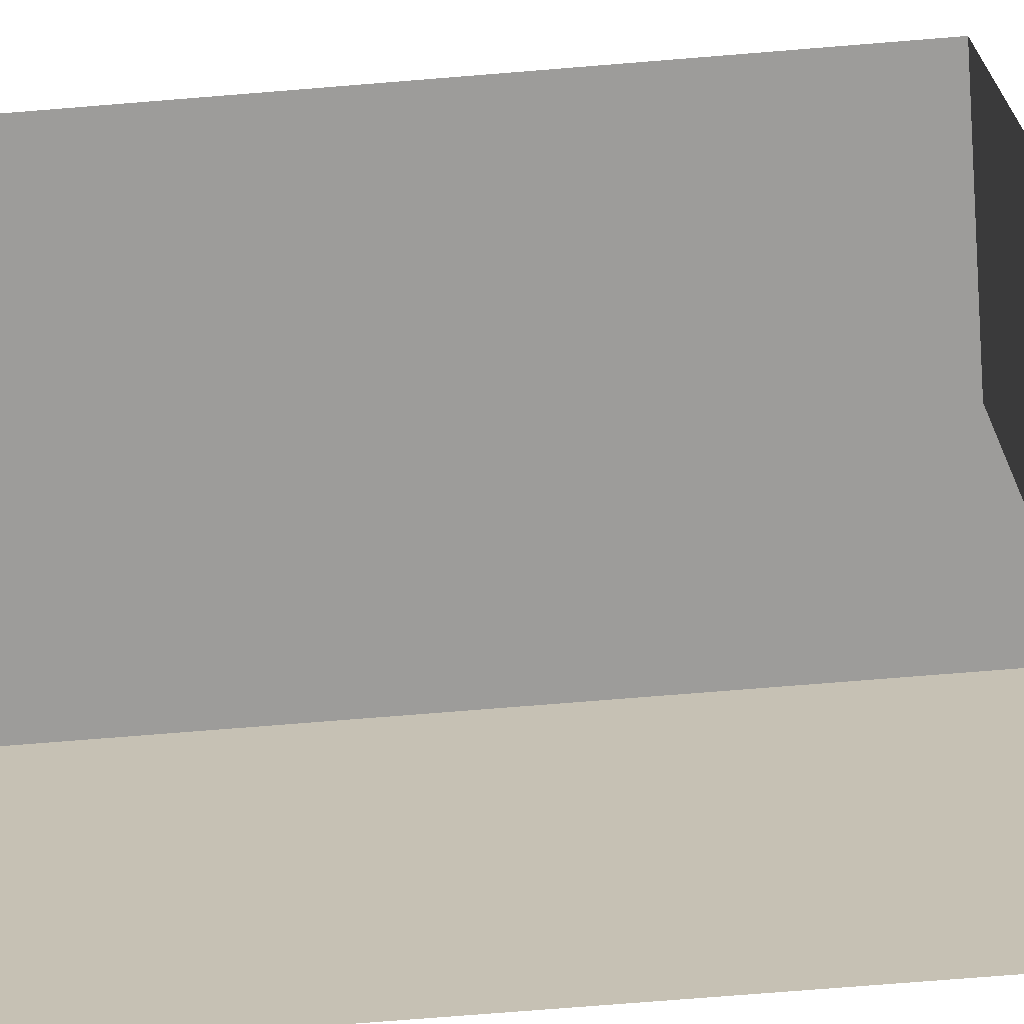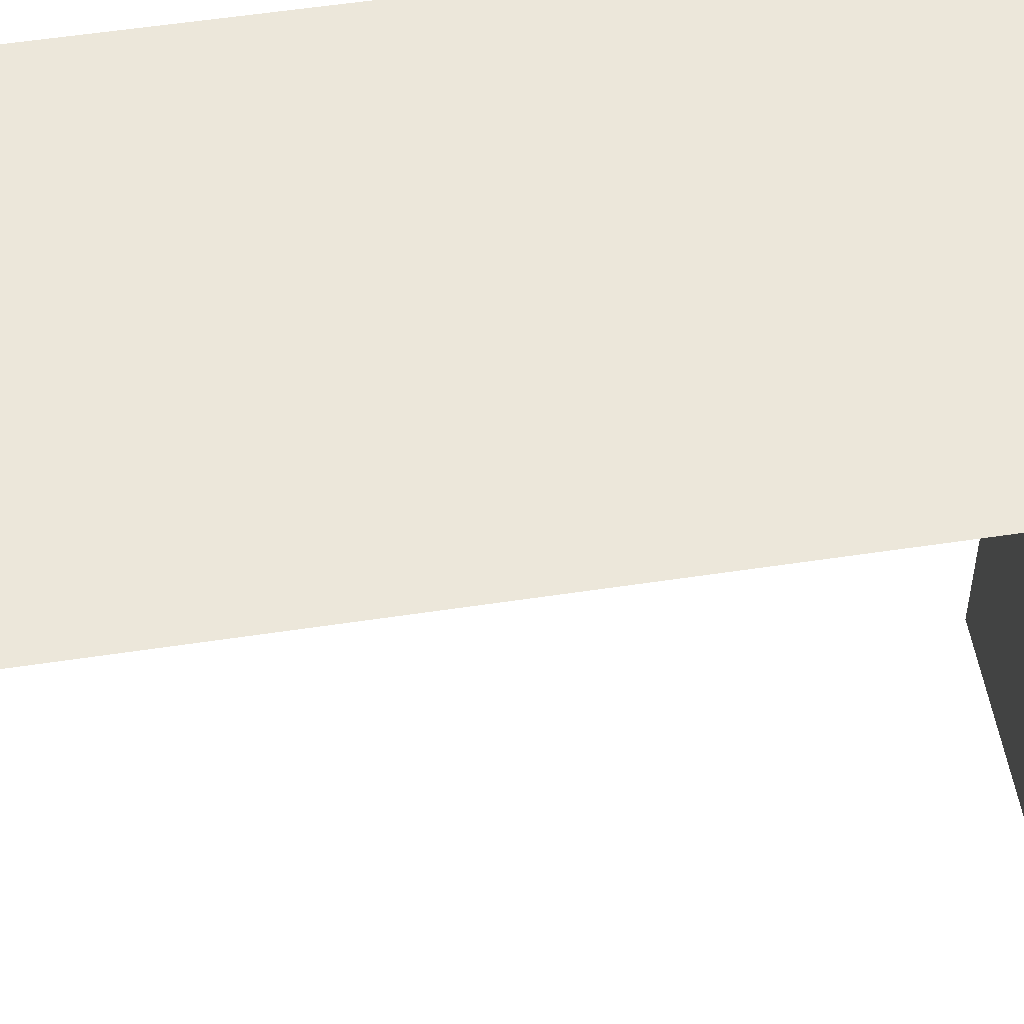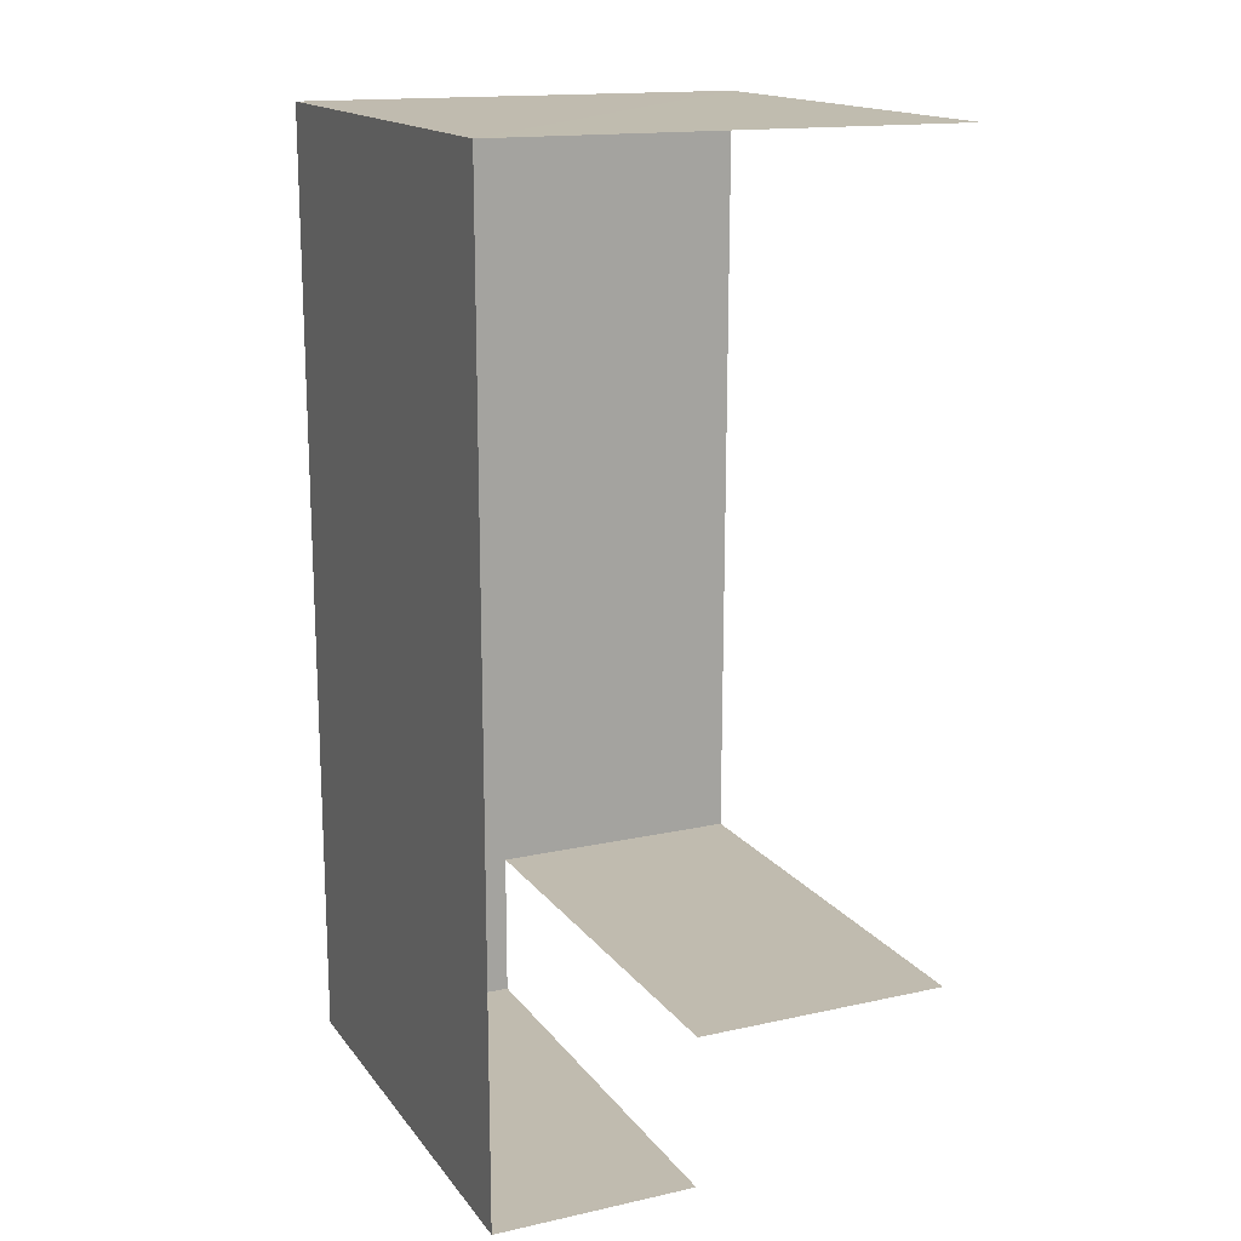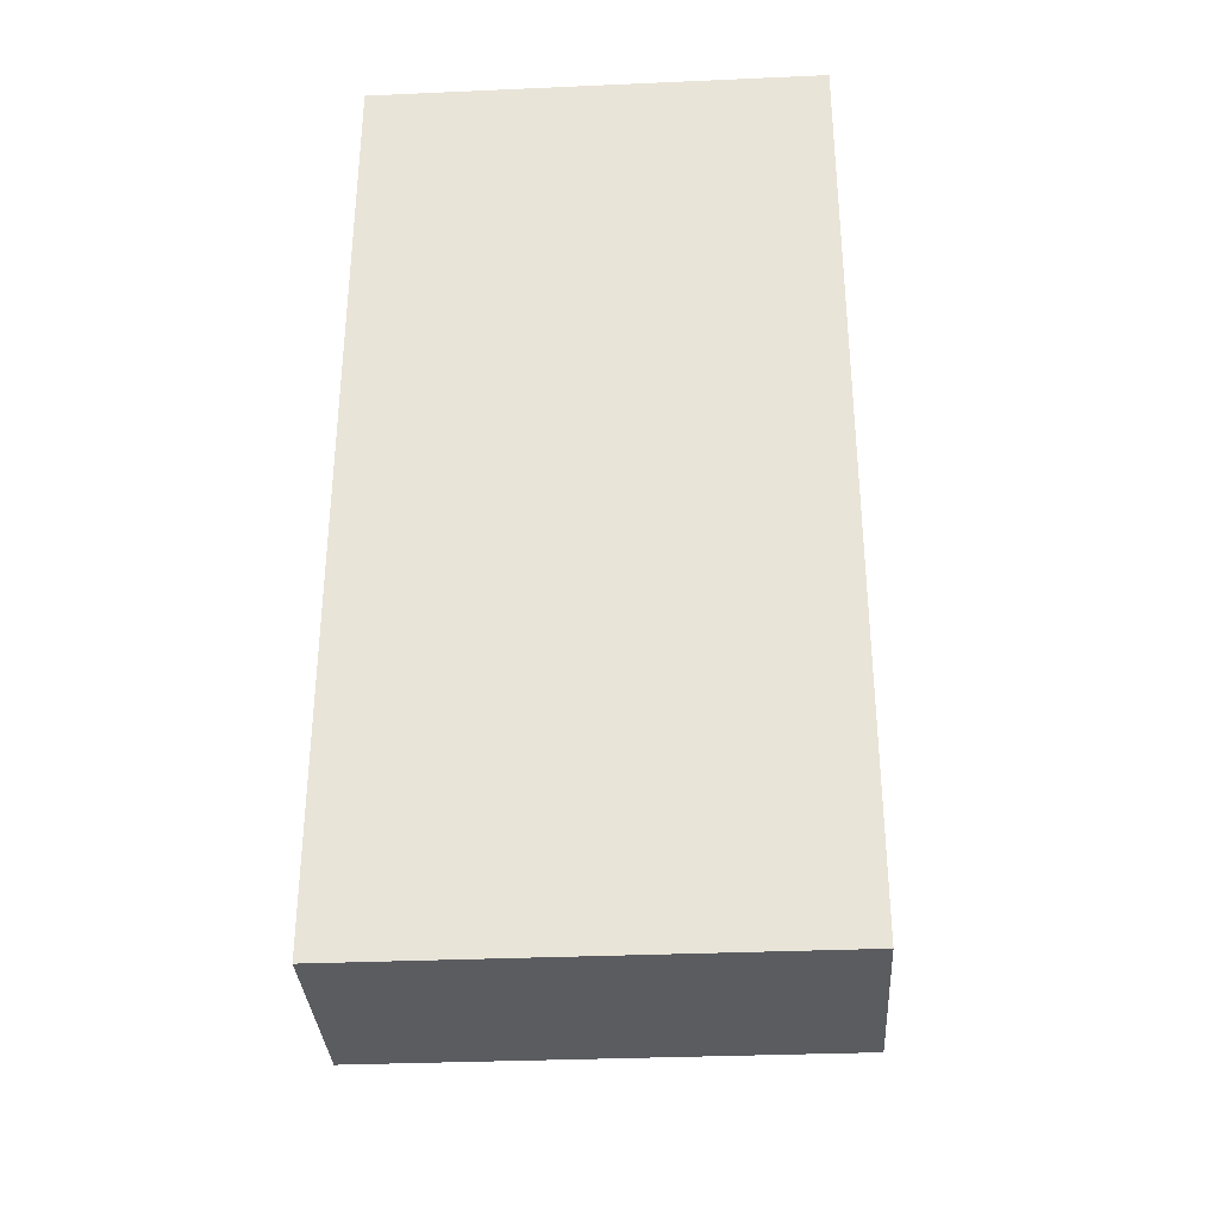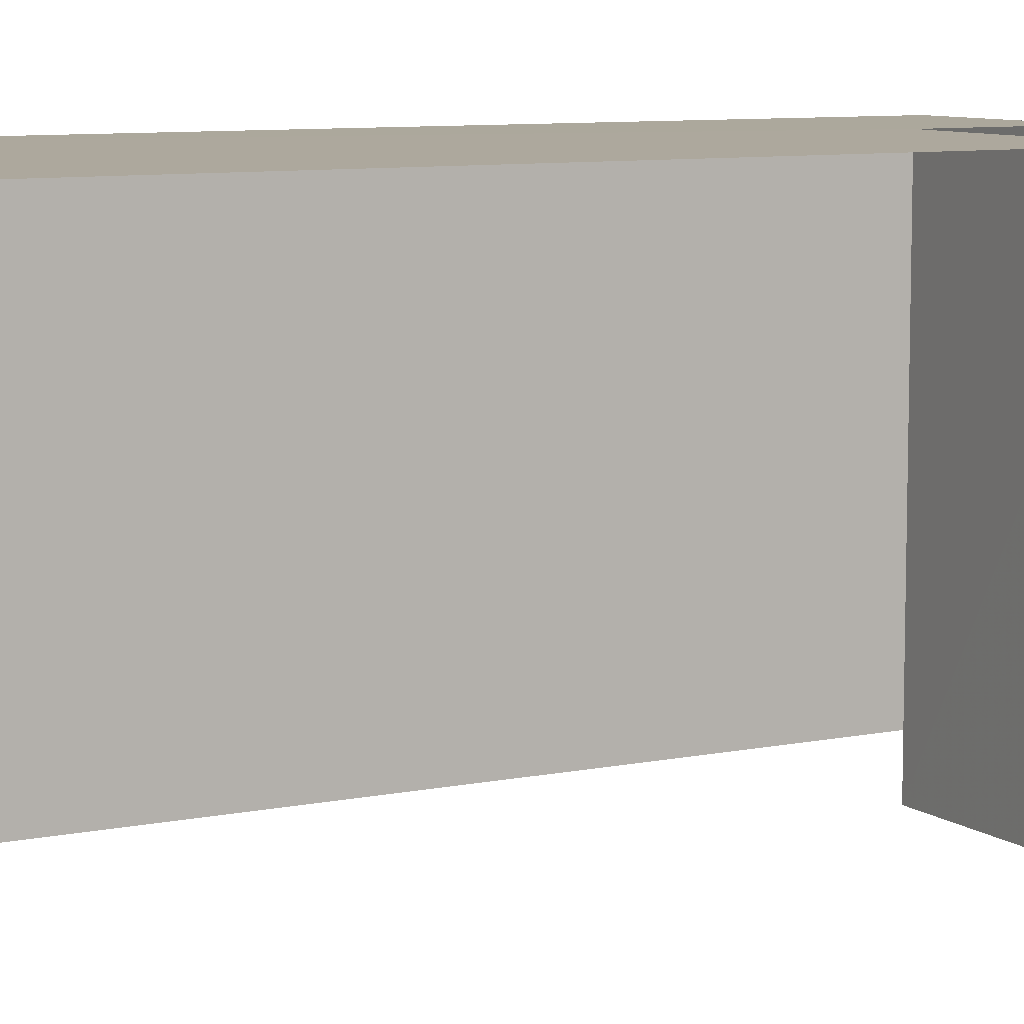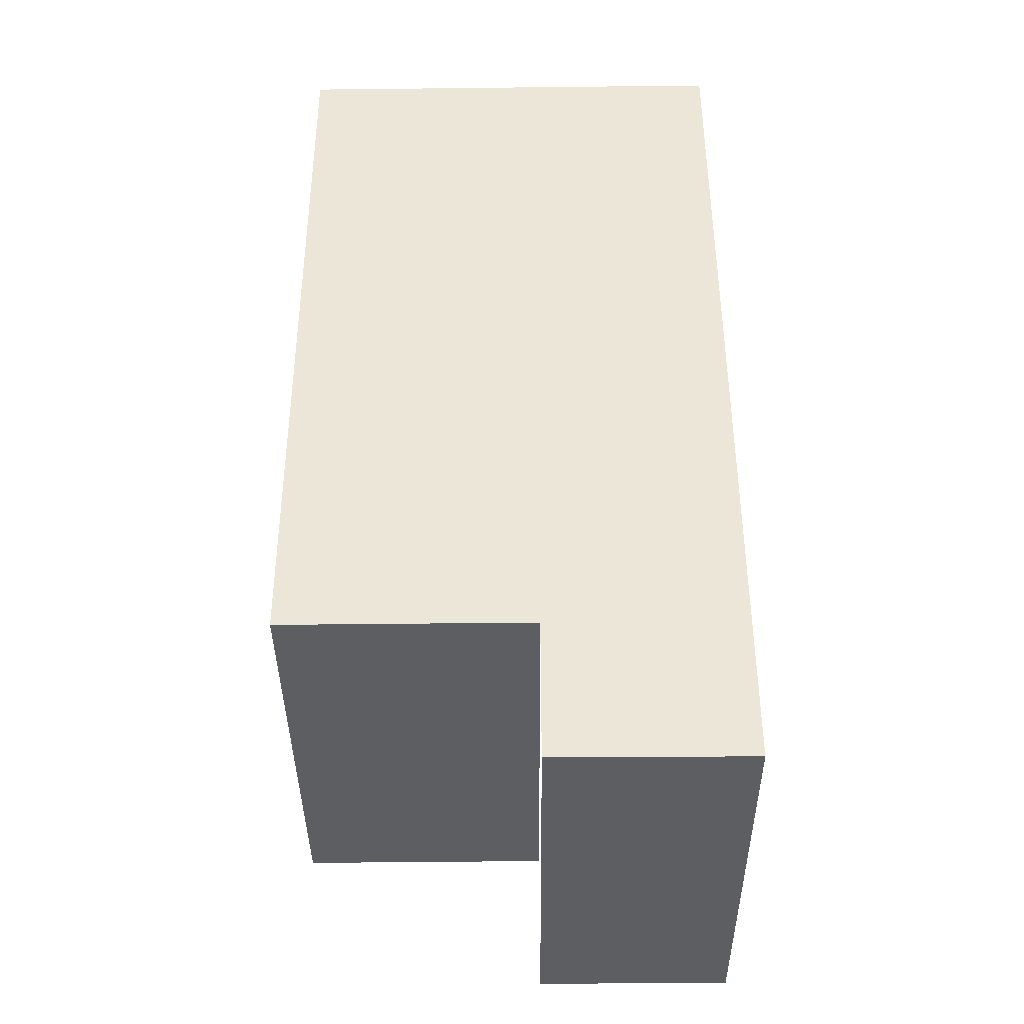
<metadata>
{"format":"obj","ext":"obj","renderer":"f3d","projection":"perspective","resolution":1024,"background":"white","views":[{"elev":-70.3,"azim":-85.2,"up":"+Z"},{"elev":53.2,"azim":-99.2,"up":"+Z"},{"elev":16.2,"azim":155.4,"up":"+Y"},{"elev":-33.5,"azim":93.5,"up":"+Y"},{"elev":8.6,"azim":-118.9,"up":"+Z"},{"elev":-39.0,"azim":0.6,"up":"+Y"}]}
</metadata>
<code>
v -3.734e+05 -1.056e+05 21.59
v -3.734e+05 -1.056e+05 21.58
v -3.734e+05 -1.056e+05 21.58
v -3.734e+05 -1.056e+05 21.58
v -3.734e+05 -1.056e+05 21.59
v -3.734e+05 -1.056e+05 21.59
v -3.734e+05 -1.056e+05 29.56
v -3.734e+05 -1.056e+05 29.57
v -3.734e+05 -1.056e+05 29.56
v -3.734e+05 -1.056e+05 29.57
v -3.734e+05 -1.056e+05 29.57
v -3.734e+05 -1.056e+05 29.57
f 1 2 3
f 2 4 3
f 3 5 6
f 3 4 5
f 12 3 6
f 12 8 3
f 11 2 1
f 11 7 2
f 7 8 9
f 9 8 10
f 7 11 8
f 10 8 12
f 11 1 3
f 8 11 3
f 7 4 2
f 7 9 4
f 12 6 5
f 10 12 5
f 10 5 4
f 9 10 4

</code>
